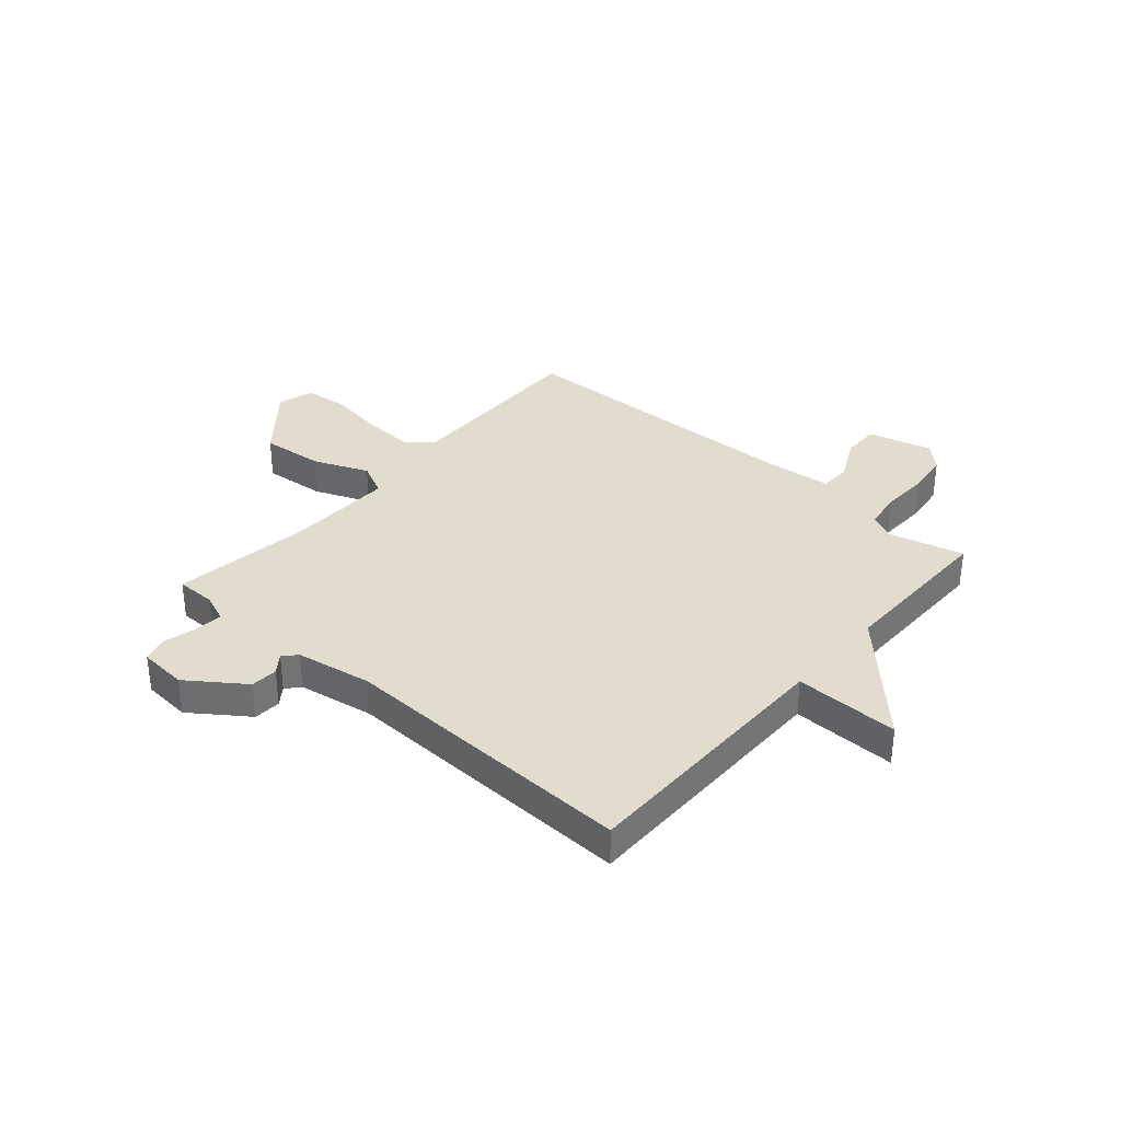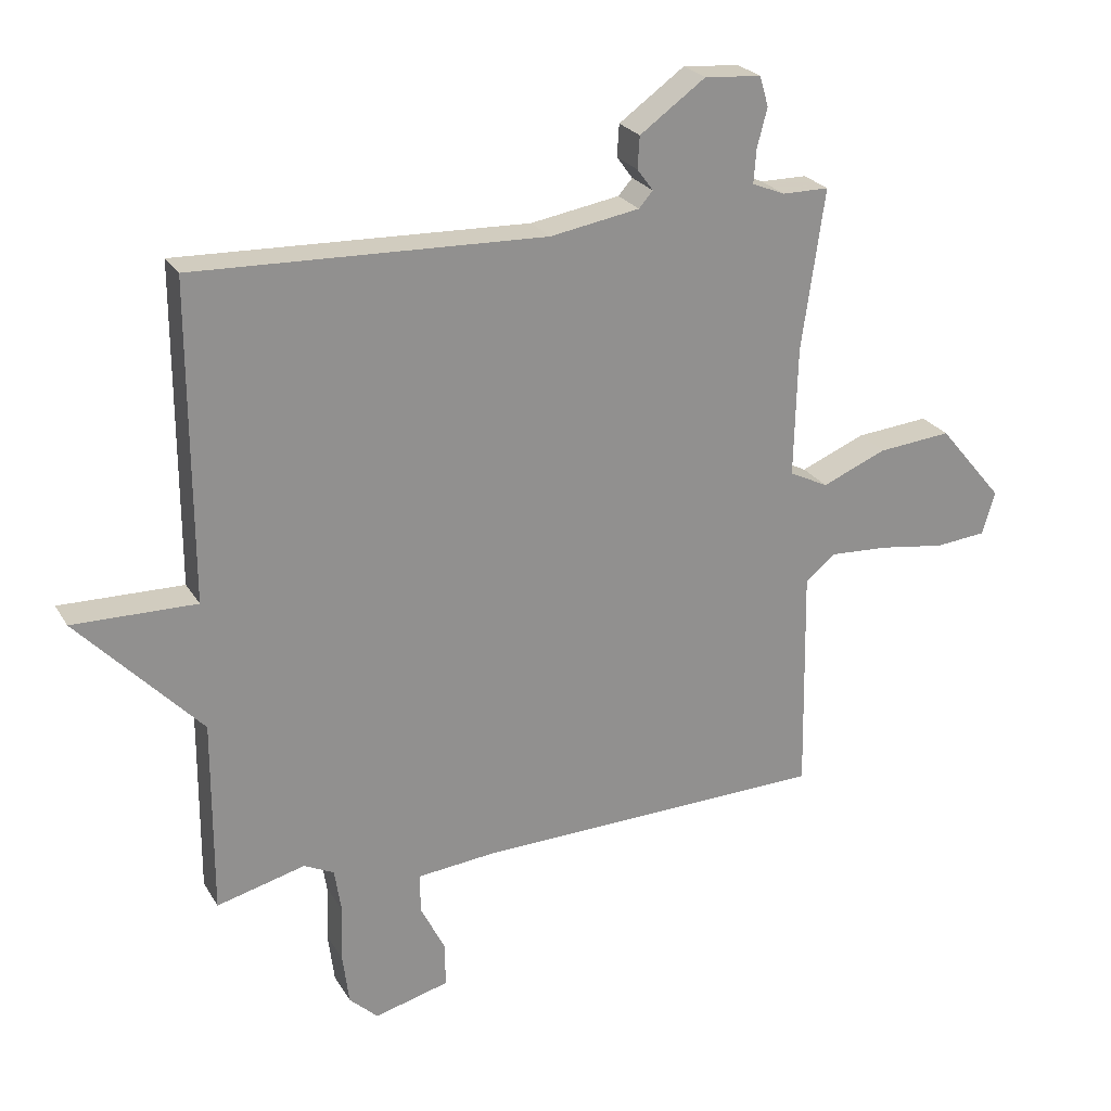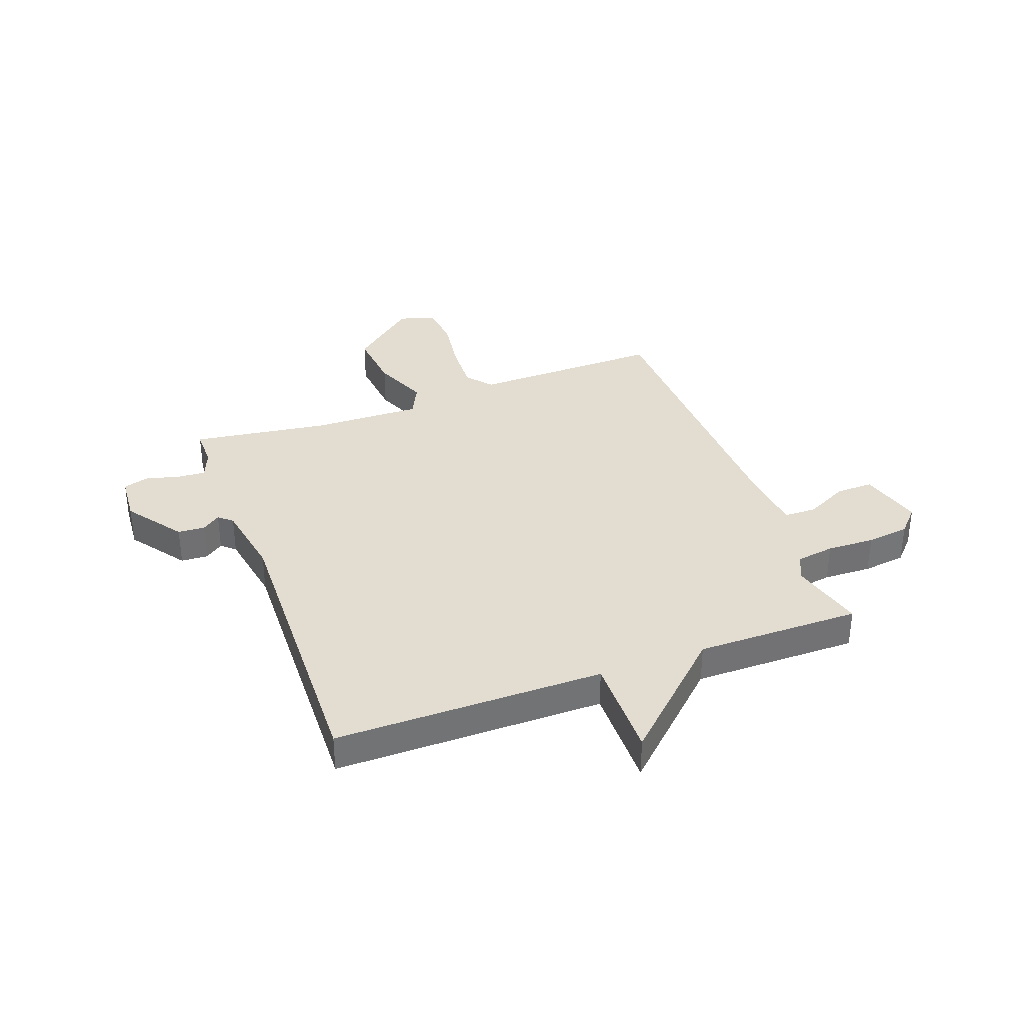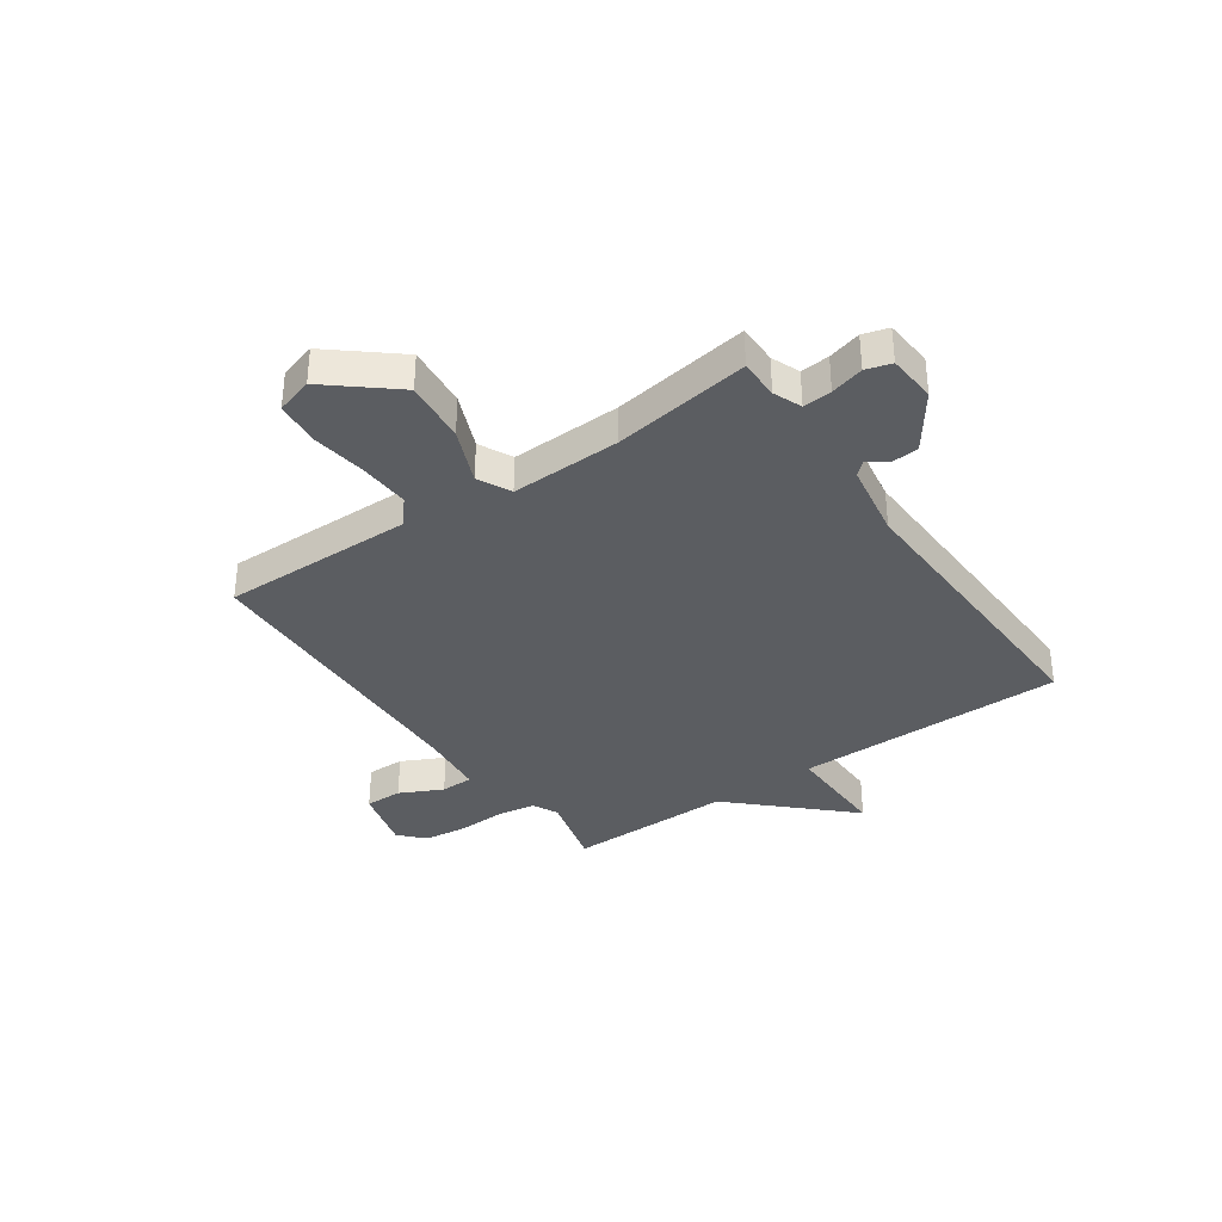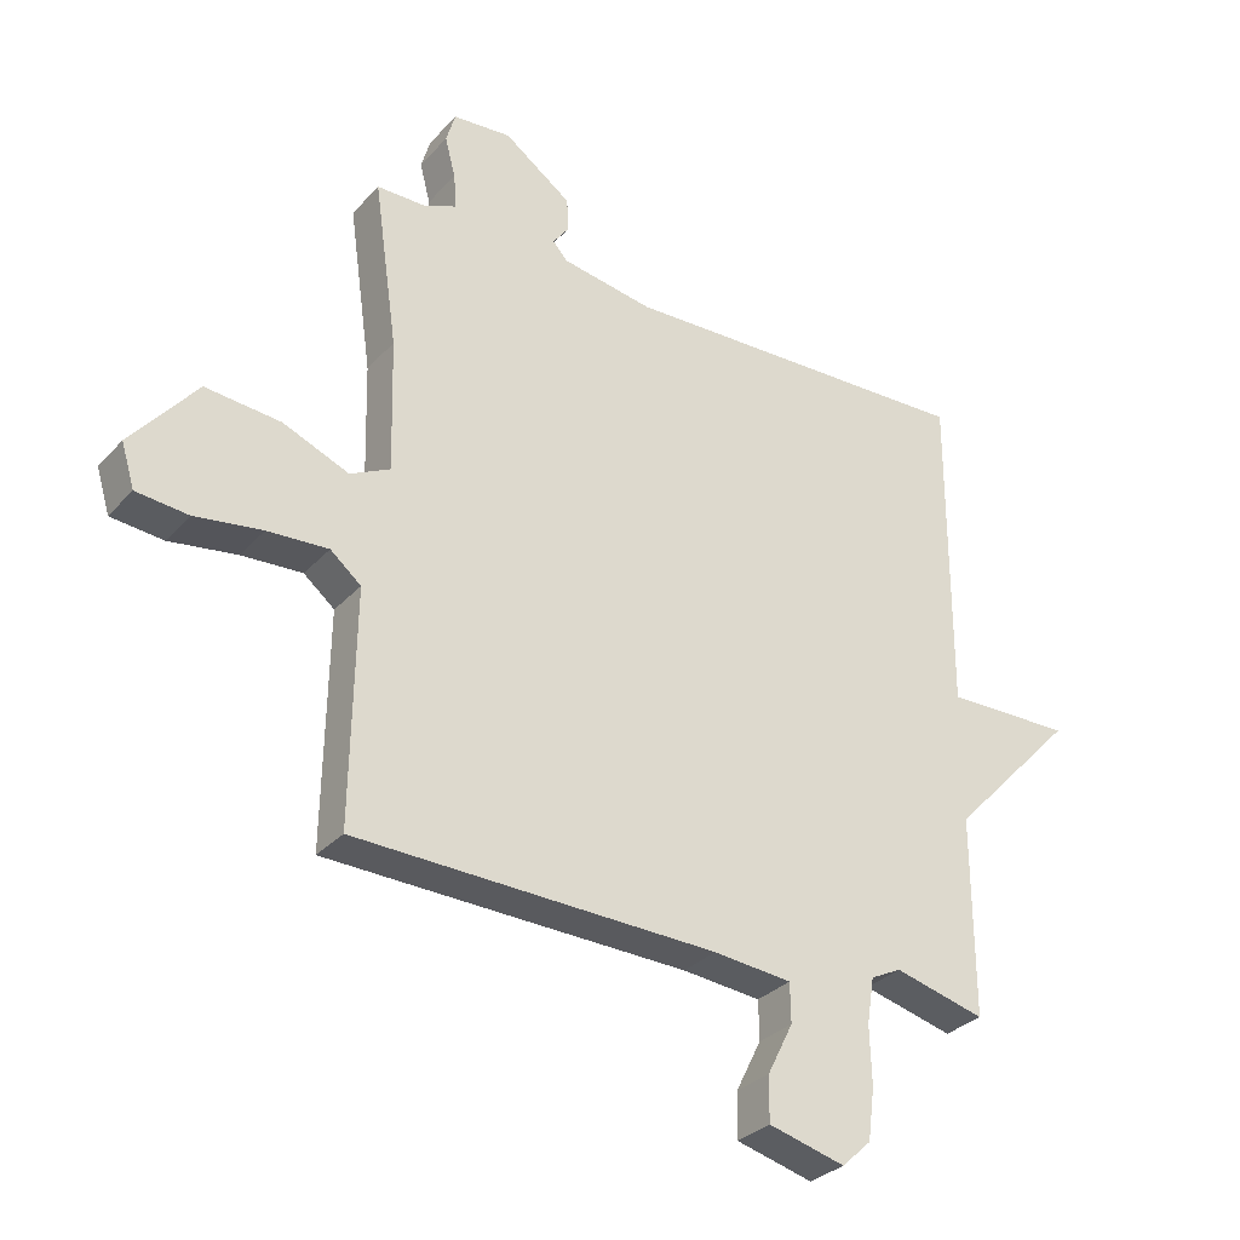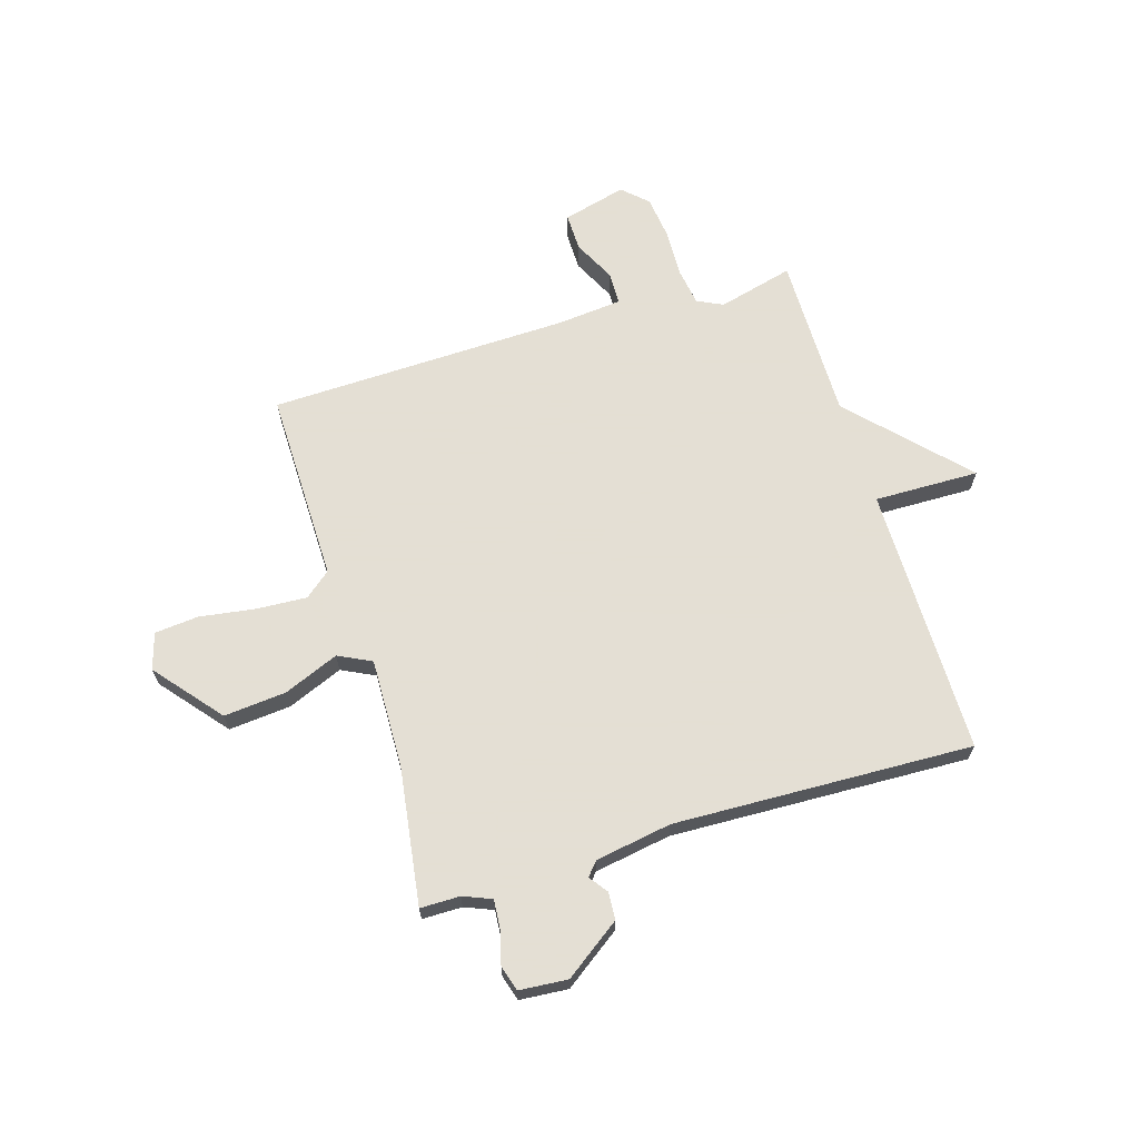
<metadata>
{"format":"obj","ext":"obj","renderer":"f3d","projection":"perspective","resolution":1024,"background":"white","views":[{"elev":34.7,"azim":41.1,"up":"+Y"},{"elev":24.3,"azim":156.3,"up":"+Z"},{"elev":35.2,"azim":69.7,"up":"+Y"},{"elev":-35.9,"azim":-55.1,"up":"+Y"},{"elev":-30.8,"azim":-34.0,"up":"+Z"},{"elev":66.3,"azim":-16.8,"up":"+Y"}]}
</metadata>
<code>
v -0.5 0.07 0.5
v -0.427 0.07 0.5
v -0.375 0.07 0.521
v -0.379 0.07 0.574
v -0.395 0.07 0.635
v -0.381 0.07 0.682
v -0.292 0.07 0.689
v -0.189 0.07 0.615
v -0.186 0.07 0.565
v -0.211 0.07 0.531
v -0.189 0.07 0.506
v -0.049 0.07 0.482
v 0.5 0.07 0.5
v 0.499 0.07 0.004
v 0.692 0.07 0.007
v 0.499 0.07 -0.196
v 0.5 0.07 -0.5
v 0.361 0.07 -0.464
v 0.314 0.07 -0.487
v 0.303 0.07 -0.557
v 0.306 0.07 -0.645
v 0.296 0.07 -0.724
v 0.251 0.07 -0.766
v 0.134 0.07 -0.735
v 0.135 0.07 -0.666
v 0.174 0.07 -0.588
v 0.173 0.07 -0.528
v 0.053 0.07 -0.516
v -0.5 0.07 -0.5
v -0.494 0.07 -0.146
v -0.541 0.07 -0.107
v -0.634 0.07 -0.112
v -0.737 0.07 -0.127
v -0.817 0.07 -0.119
v -0.837 0.07 -0.052
v -0.736 0.07 0.069
v -0.621 0.07 0.058
v -0.52 0.07 0.016
v -0.459 0.07 0.046
v -0.464 0.07 0.248
v -0.5 0 0.5
v -0.427 0 0.5
v -0.375 0 0.521
v -0.379 0 0.574
v -0.395 0 0.635
v -0.381 0 0.682
v -0.292 0 0.689
v -0.189 0 0.615
v -0.186 0 0.565
v -0.211 0 0.531
v -0.189 0 0.506
v -0.049 0 0.482
v 0.5 0 0.5
v 0.499 0 0.004
v 0.692 0 0.007
v 0.499 0 -0.196
v 0.5 0 -0.5
v 0.361 0 -0.464
v 0.314 0 -0.487
v 0.303 0 -0.557
v 0.306 0 -0.645
v 0.296 0 -0.724
v 0.251 0 -0.766
v 0.134 0 -0.735
v 0.135 0 -0.666
v 0.174 0 -0.588
v 0.173 0 -0.528
v 0.053 0 -0.516
v -0.5 0 -0.5
v -0.494 0 -0.146
v -0.541 0 -0.107
v -0.634 0 -0.112
v -0.737 0 -0.127
v -0.817 0 -0.119
v -0.837 0 -0.052
v -0.736 0 0.069
v -0.621 0 0.058
v -0.52 0 0.016
v -0.459 0 0.046
v -0.464 0 0.248
f 36 37 38
f 35 36 38
f 34 35 38
f 33 34 38
f 32 33 38
f 31 32 38 39
f 30 31 39
f 28 29 30 39
f 27 28 39 40
f 24 25 26
f 23 24 26
f 22 23 26
f 21 22 26
f 20 21 26
f 19 20 26 27
f 40 1 2
f 27 40 2
f 19 27 2
f 18 19 2
f 14 15 16
f 12 13 14
f 11 12 14 16
f 8 9 10
f 7 8 10
f 6 7 10
f 5 6 10
f 4 5 10
f 3 4 10 11
f 16 17 18
f 11 16 18
f 3 11 18
f 2 3 18
f 78 77 76
f 78 76 75
f 78 75 74
f 78 74 73
f 78 73 72
f 79 78 72 71
f 79 71 70
f 79 70 69 68
f 80 79 68 67
f 66 65 64
f 66 64 63
f 66 63 62
f 66 62 61
f 66 61 60
f 67 66 60 59
f 42 41 80
f 42 80 67
f 42 67 59
f 42 59 58
f 56 55 54
f 54 53 52
f 56 54 52 51
f 50 49 48
f 50 48 47
f 50 47 46
f 50 46 45
f 50 45 44
f 51 50 44 43
f 58 57 56
f 58 56 51
f 58 51 43
f 58 43 42
f 1 41 42 2
f 2 42 43 3
f 3 43 44 4
f 4 44 45 5
f 5 45 46 6
f 6 46 47 7
f 7 47 48 8
f 8 48 49 9
f 9 49 50 10
f 10 50 51 11
f 11 51 52 12
f 12 52 53 13
f 13 53 54 14
f 14 54 55 15
f 15 55 56 16
f 16 56 57 17
f 17 57 58 18
f 18 58 59 19
f 19 59 60 20
f 20 60 61 21
f 21 61 62 22
f 22 62 63 23
f 23 63 64 24
f 24 64 65 25
f 25 65 66 26
f 26 66 67 27
f 27 67 68 28
f 28 68 69 29
f 29 69 70 30
f 30 70 71 31
f 31 71 72 32
f 32 72 73 33
f 33 73 74 34
f 34 74 75 35
f 35 75 76 36
f 36 76 77 37
f 37 77 78 38
f 38 78 79 39
f 39 79 80 40
f 40 80 41 1

</code>
